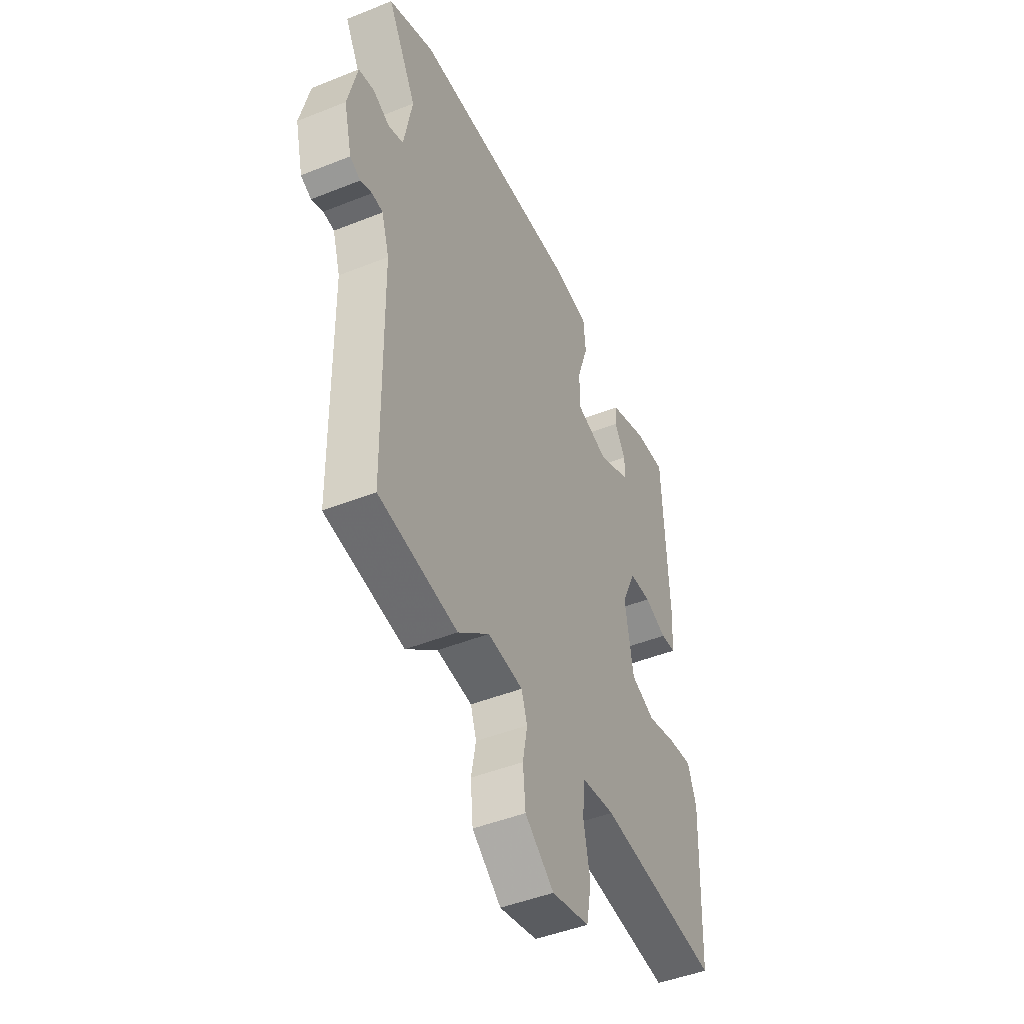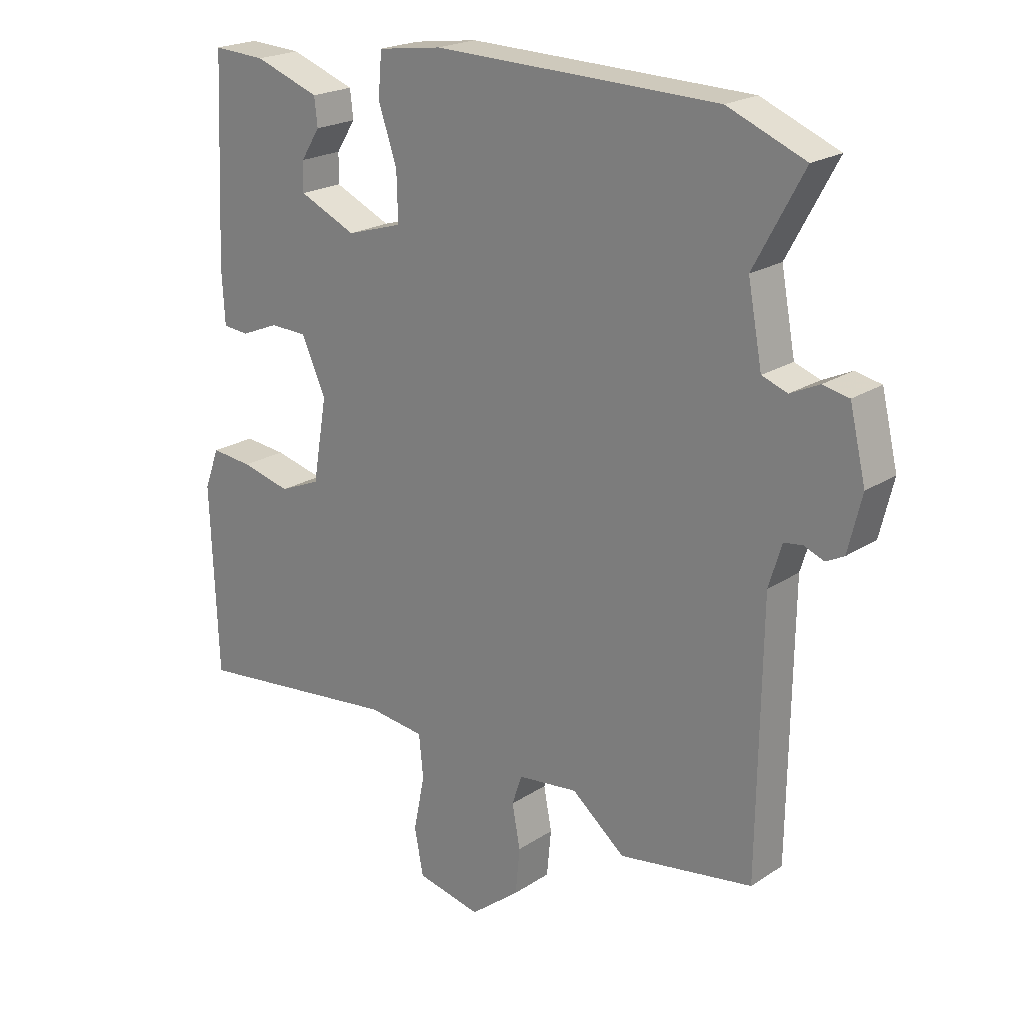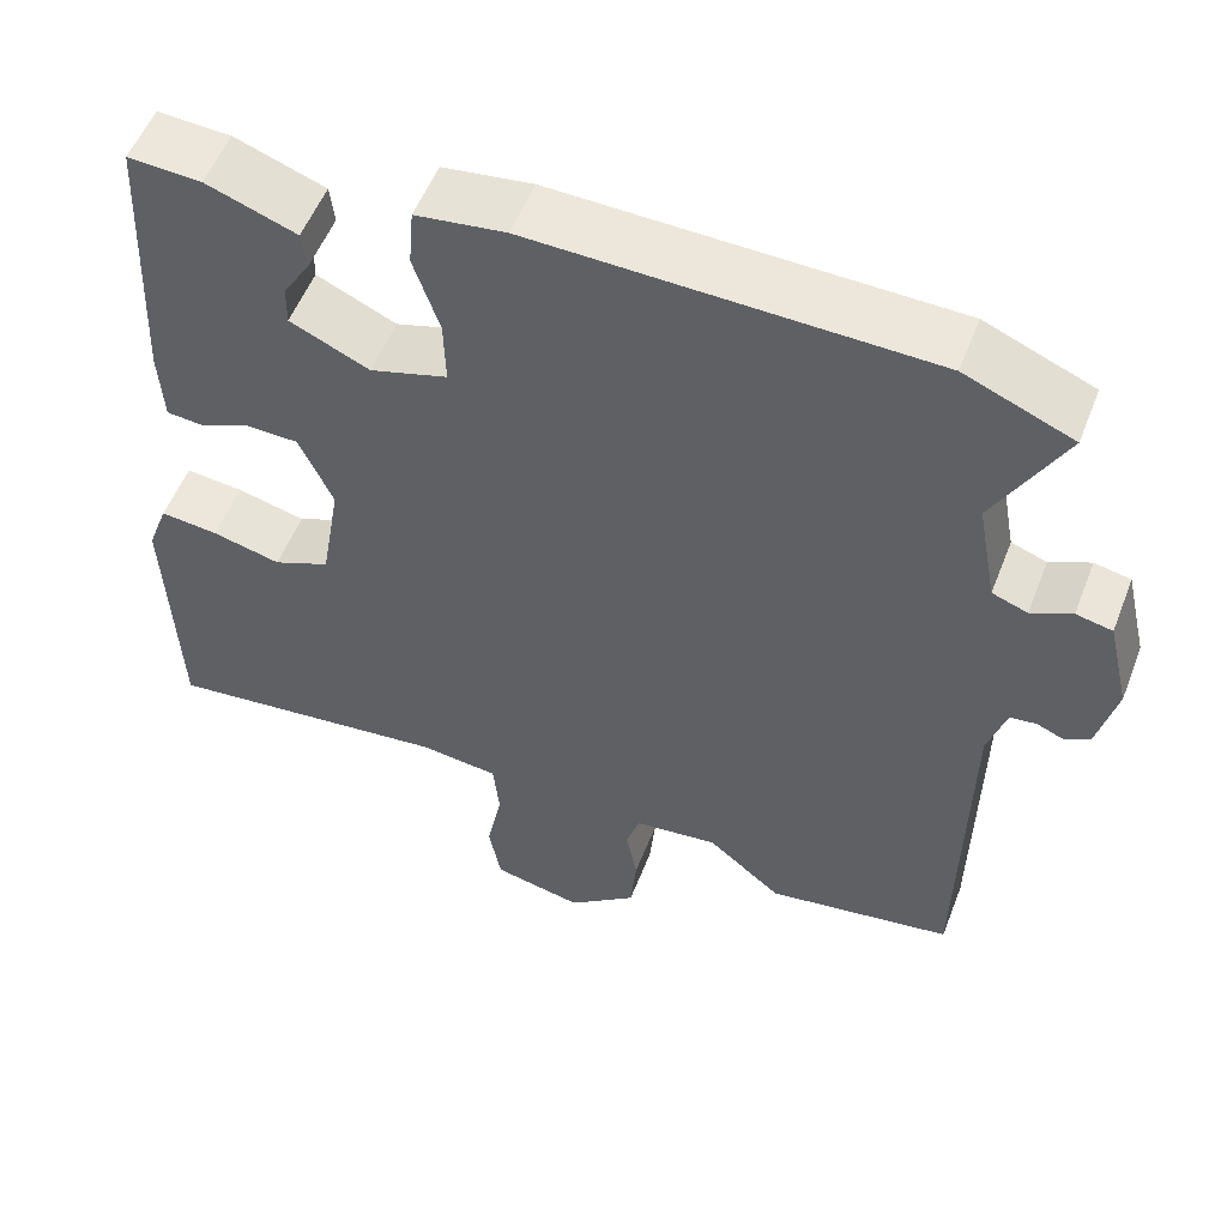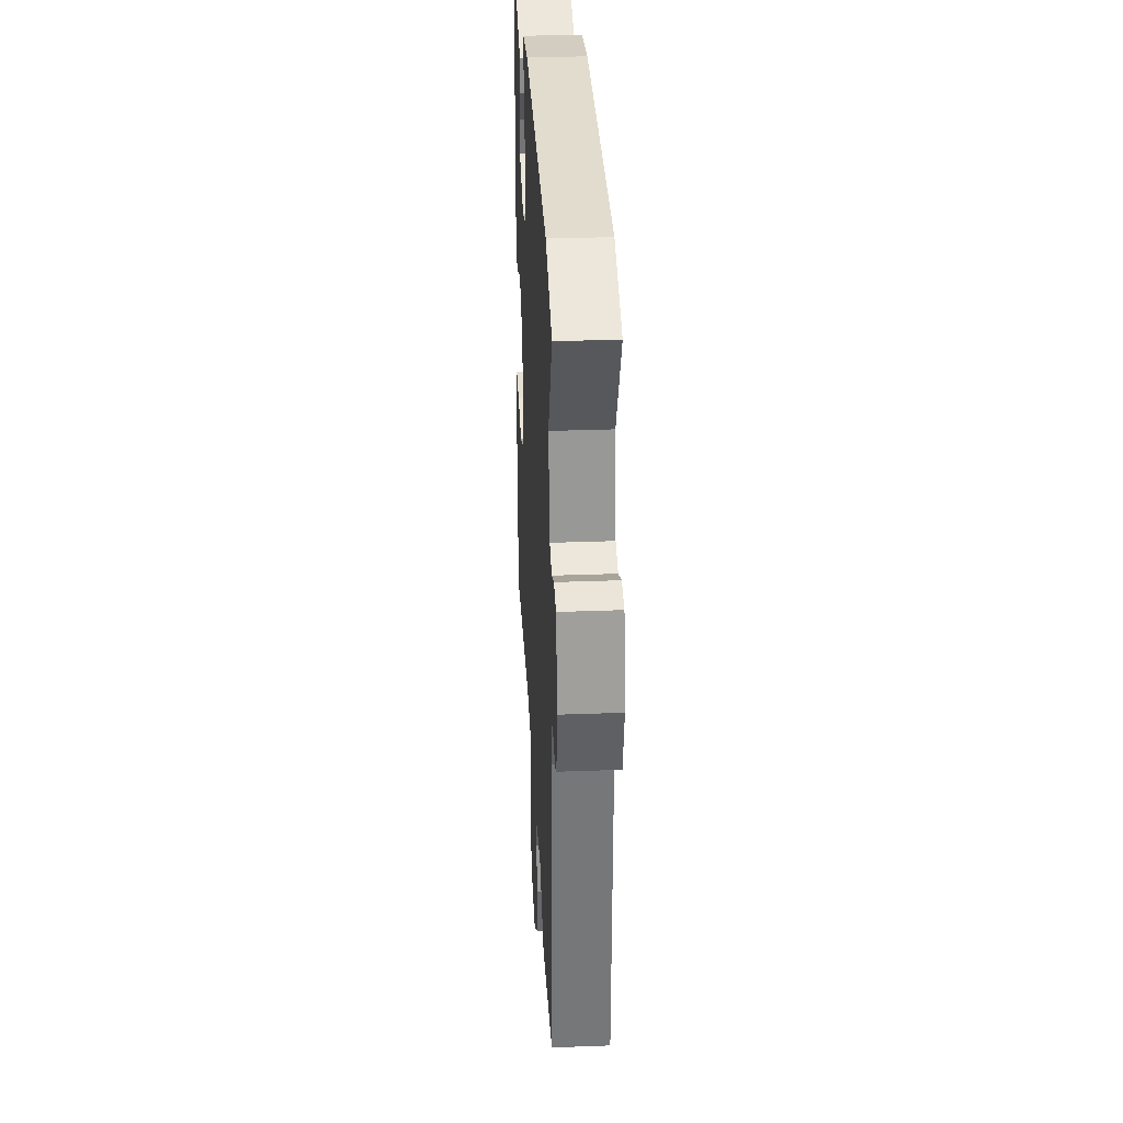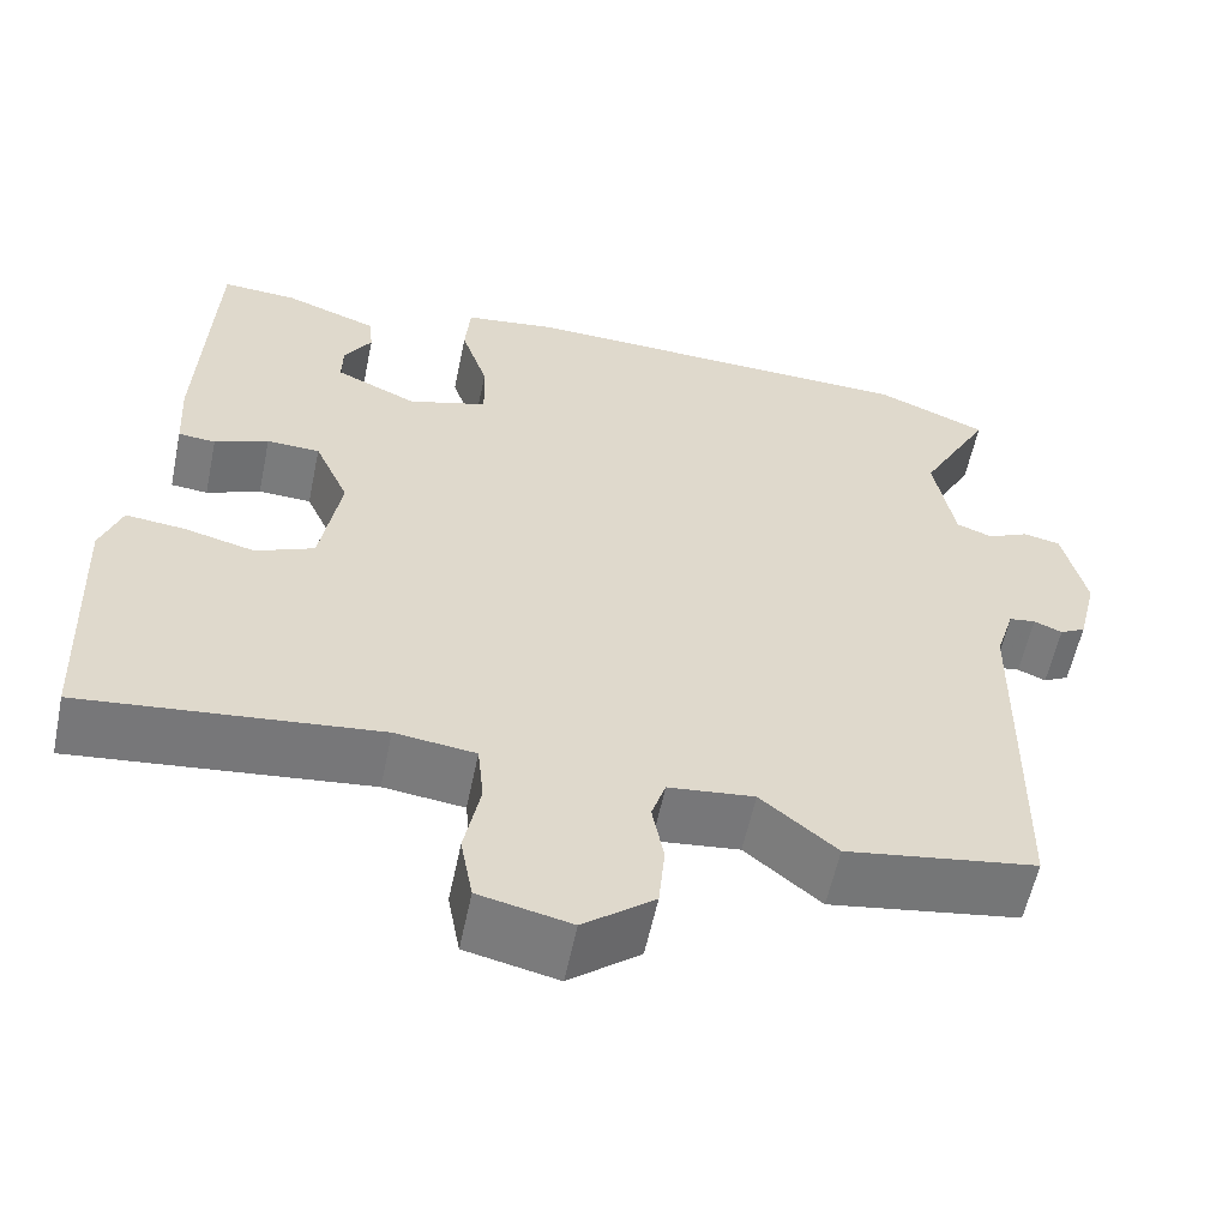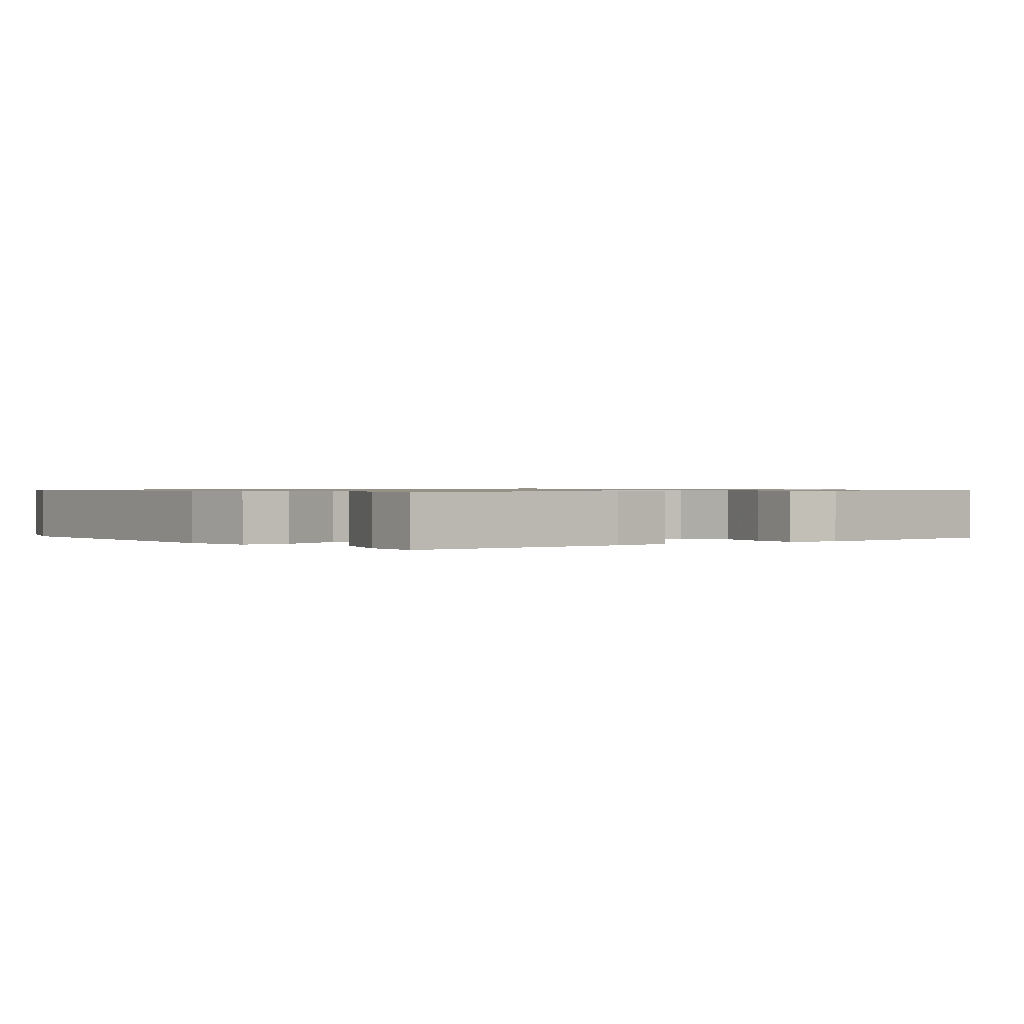
<metadata>
{"format":"obj","ext":"obj","renderer":"f3d","projection":"perspective","resolution":1024,"background":"white","views":[{"elev":-46.1,"azim":-65.4,"up":"+Z"},{"elev":21.1,"azim":-139.1,"up":"+Z"},{"elev":54.3,"azim":-158.9,"up":"+Z"},{"elev":32.4,"azim":-93.0,"up":"+Z"},{"elev":-58.1,"azim":168.2,"up":"+Z"},{"elev":0.8,"azim":50.7,"up":"+Y"}]}
</metadata>
<code>
v -0.56 0.07 0.475
v -0.435 0.07 0.527
v 0.023 0.07 0.54
v 0.127 0.07 0.526
v 0.133 0.07 0.457
v 0.103 0.07 0.367
v 0.101 0.07 0.291
v 0.191 0.07 0.264
v 0.283 0.07 0.306
v 0.282 0.07 0.353
v 0.251 0.07 0.402
v 0.256 0.07 0.447
v 0.361 0.07 0.485
v 0.446 0.07 0.49
v 0.461 0.07 0.167
v 0.456 0.07 0.079
v 0.414 0.07 0.075
v 0.353 0.07 0.1
v 0.293 0.07 0.098
v 0.254 0.07 0.011
v 0.277 0.07 -0.123
v 0.343 0.07 -0.151
v 0.423 0.07 -0.131
v 0.49 0.07 -0.124
v 0.514 0.07 -0.189
v 0.502 0.07 -0.494
v 0.168 0.07 -0.457
v 0.077 0.07 -0.468
v 0.07 0.07 -0.537
v 0.088 0.07 -0.627
v 0.074 0.07 -0.702
v -0.03 0.07 -0.725
v -0.11 0.07 -0.662
v -0.117 0.07 -0.588
v -0.104 0.07 -0.519
v -0.12 0.07 -0.471
v -0.217 0.07 -0.46
v -0.303 0.07 -0.531
v -0.519 0.07 -0.497
v -0.525 0.07 -0.071
v -0.546 0.07 -0.003
v -0.576 0.07 0.001
v -0.608 0.07 -0.012
v -0.637 0.07 0.003
v -0.659 0.07 0.093
v -0.633 0.07 0.203
v -0.591 0.07 0.212
v -0.544 0.07 0.19
v -0.503 0.07 0.205
v -0.48 0.07 0.328
v -0.56 0 0.475
v -0.435 0 0.527
v 0.023 0 0.54
v 0.127 0 0.526
v 0.133 0 0.457
v 0.103 0 0.367
v 0.101 0 0.291
v 0.191 0 0.264
v 0.283 0 0.306
v 0.282 0 0.353
v 0.251 0 0.402
v 0.256 0 0.447
v 0.361 0 0.485
v 0.446 0 0.49
v 0.461 0 0.167
v 0.456 0 0.079
v 0.414 0 0.075
v 0.353 0 0.1
v 0.293 0 0.098
v 0.254 0 0.011
v 0.277 0 -0.123
v 0.343 0 -0.151
v 0.423 0 -0.131
v 0.49 0 -0.124
v 0.514 0 -0.189
v 0.502 0 -0.494
v 0.168 0 -0.457
v 0.077 0 -0.468
v 0.07 0 -0.537
v 0.088 0 -0.627
v 0.074 0 -0.702
v -0.03 0 -0.725
v -0.11 0 -0.662
v -0.117 0 -0.588
v -0.104 0 -0.519
v -0.12 0 -0.471
v -0.217 0 -0.46
v -0.303 0 -0.531
v -0.519 0 -0.497
v -0.525 0 -0.071
v -0.546 0 -0.003
v -0.576 0 0.001
v -0.608 0 -0.012
v -0.637 0 0.003
v -0.659 0 0.093
v -0.633 0 0.203
v -0.591 0 0.212
v -0.544 0 0.19
v -0.503 0 0.205
v -0.48 0 0.328
f 45 46 47 48
f 45 48 49
f 42 43 44 45
f 41 42 45 49
f 40 41 49
f 37 38 39 40
f 36 37 40 49
f 32 33 34 35
f 32 35 36
f 29 30 31 32
f 28 29 32 36
f 27 28 36 49
f 22 23 24 25
f 22 25 26 27
f 15 16 17 18
f 15 18 19
f 14 15 19
f 13 14 19 20
f 10 11 12 13
f 9 10 13
f 3 4 5 6
f 3 6 7
f 50 1 2 3
f 50 3 7
f 49 50 7 8
f 21 22 27 49
f 20 21 49 8
f 9 13 20
f 8 9 20
f 98 97 96 95
f 99 98 95
f 95 94 93 92
f 99 95 92 91
f 99 91 90
f 90 89 88 87
f 99 90 87 86
f 85 84 83 82
f 86 85 82
f 82 81 80 79
f 86 82 79 78
f 99 86 78 77
f 75 74 73 72
f 77 76 75 72
f 68 67 66 65
f 69 68 65
f 69 65 64
f 70 69 64 63
f 63 62 61 60
f 63 60 59
f 56 55 54 53
f 57 56 53
f 53 52 51 100
f 57 53 100
f 58 57 100 99
f 99 77 72 71
f 58 99 71 70
f 70 63 59
f 70 59 58
f 1 51 52 2
f 2 52 53 3
f 3 53 54 4
f 4 54 55 5
f 5 55 56 6
f 6 56 57 7
f 7 57 58 8
f 8 58 59 9
f 9 59 60 10
f 10 60 61 11
f 11 61 62 12
f 12 62 63 13
f 13 63 64 14
f 14 64 65 15
f 15 65 66 16
f 16 66 67 17
f 17 67 68 18
f 18 68 69 19
f 19 69 70 20
f 20 70 71 21
f 21 71 72 22
f 22 72 73 23
f 23 73 74 24
f 24 74 75 25
f 25 75 76 26
f 26 76 77 27
f 27 77 78 28
f 28 78 79 29
f 29 79 80 30
f 30 80 81 31
f 31 81 82 32
f 32 82 83 33
f 33 83 84 34
f 34 84 85 35
f 35 85 86 36
f 36 86 87 37
f 37 87 88 38
f 38 88 89 39
f 39 89 90 40
f 40 90 91 41
f 41 91 92 42
f 42 92 93 43
f 43 93 94 44
f 44 94 95 45
f 45 95 96 46
f 46 96 97 47
f 47 97 98 48
f 48 98 99 49
f 49 99 100 50
f 50 100 51 1

</code>
